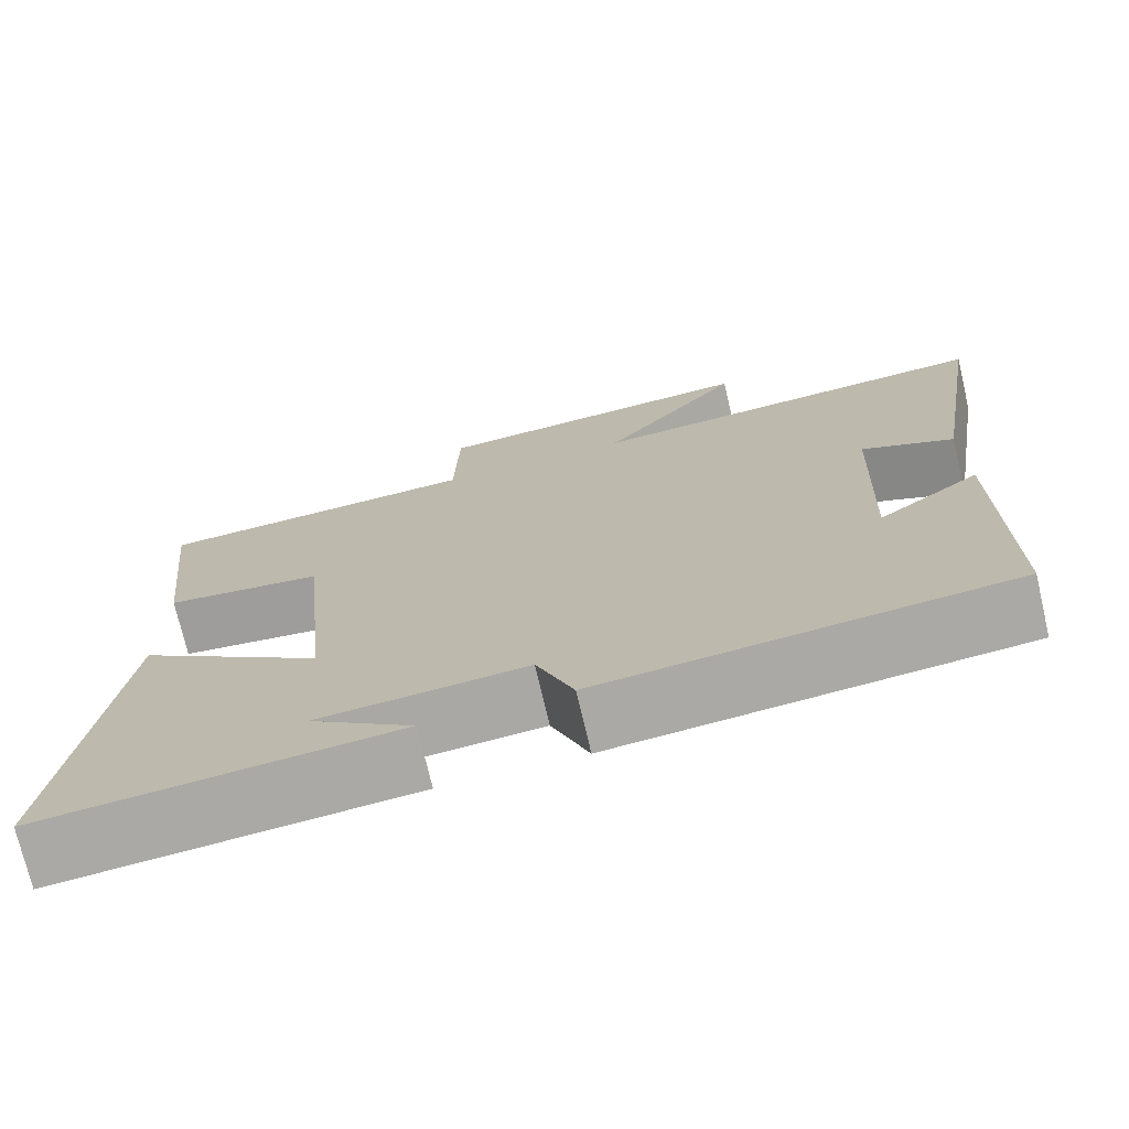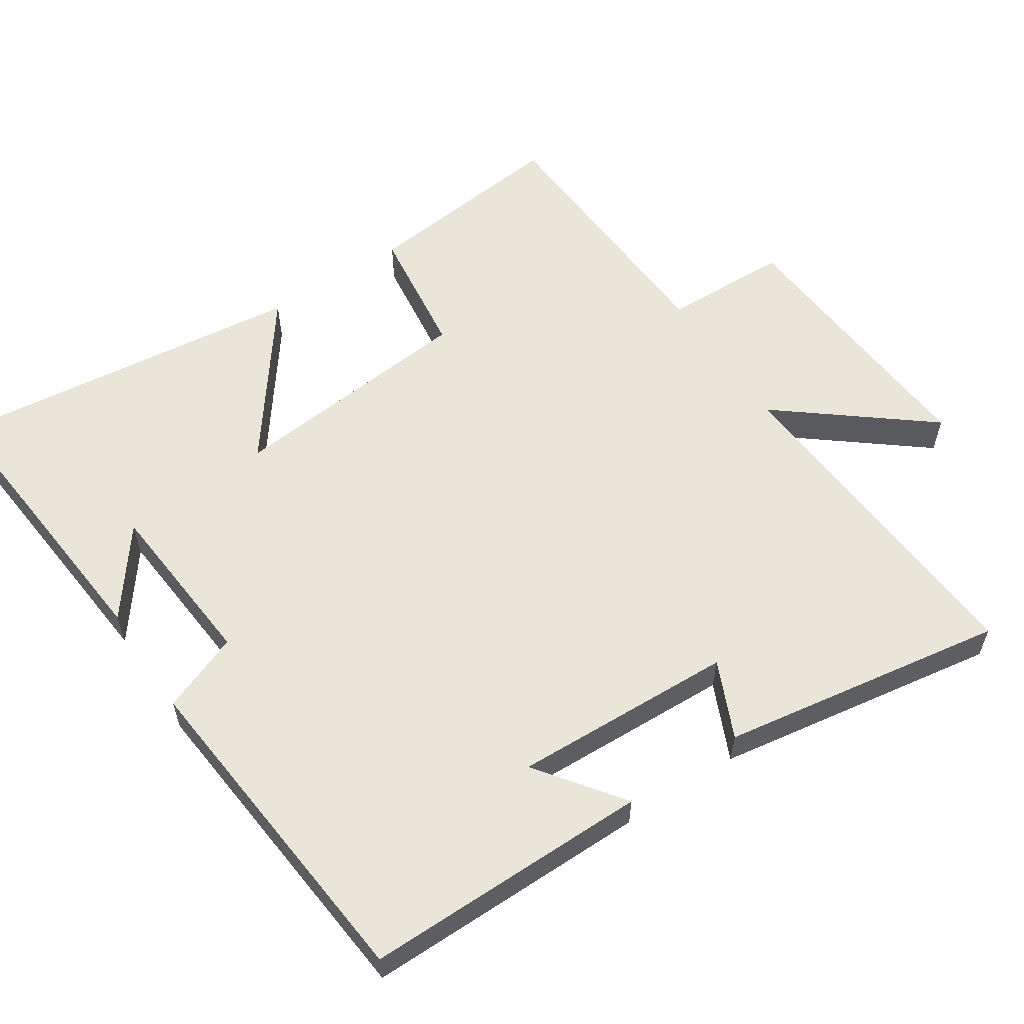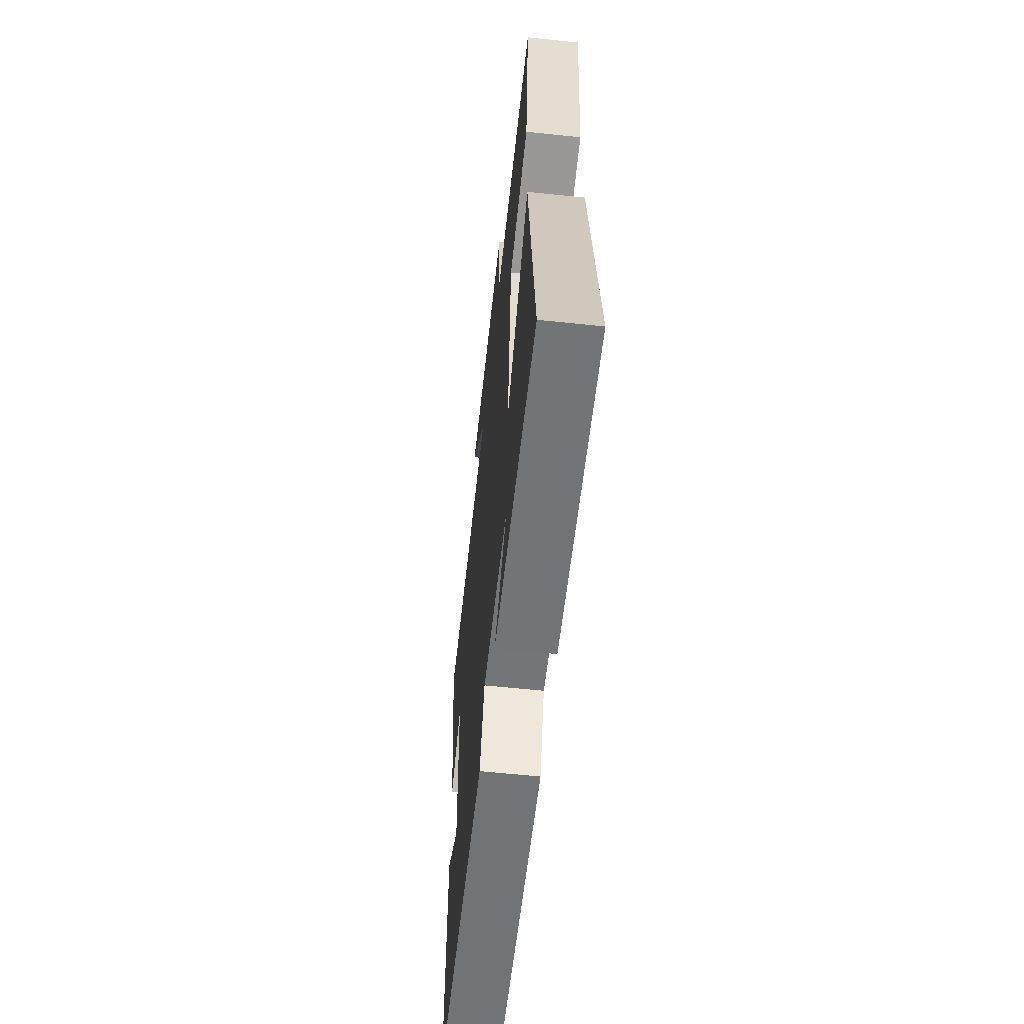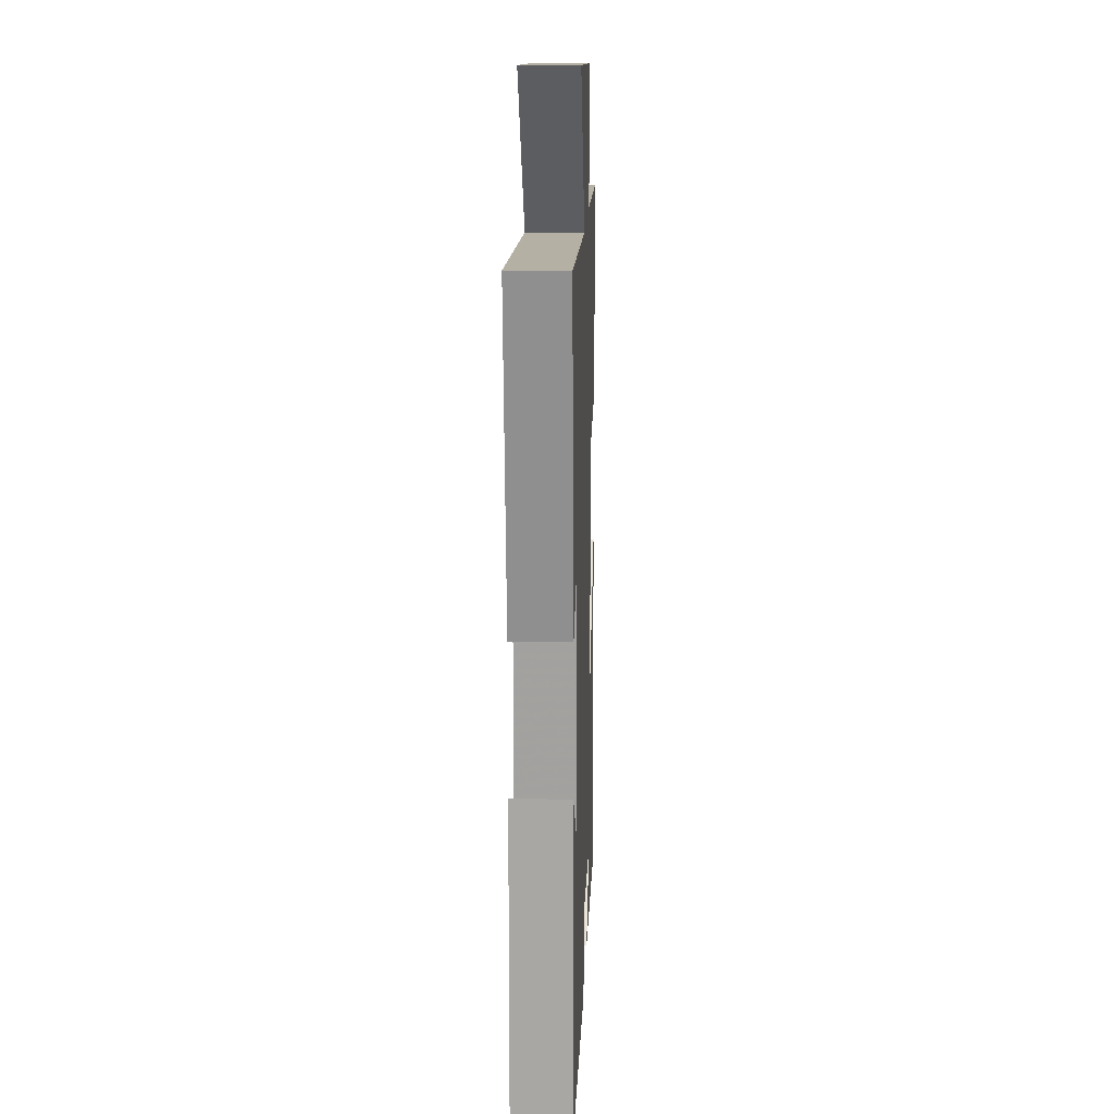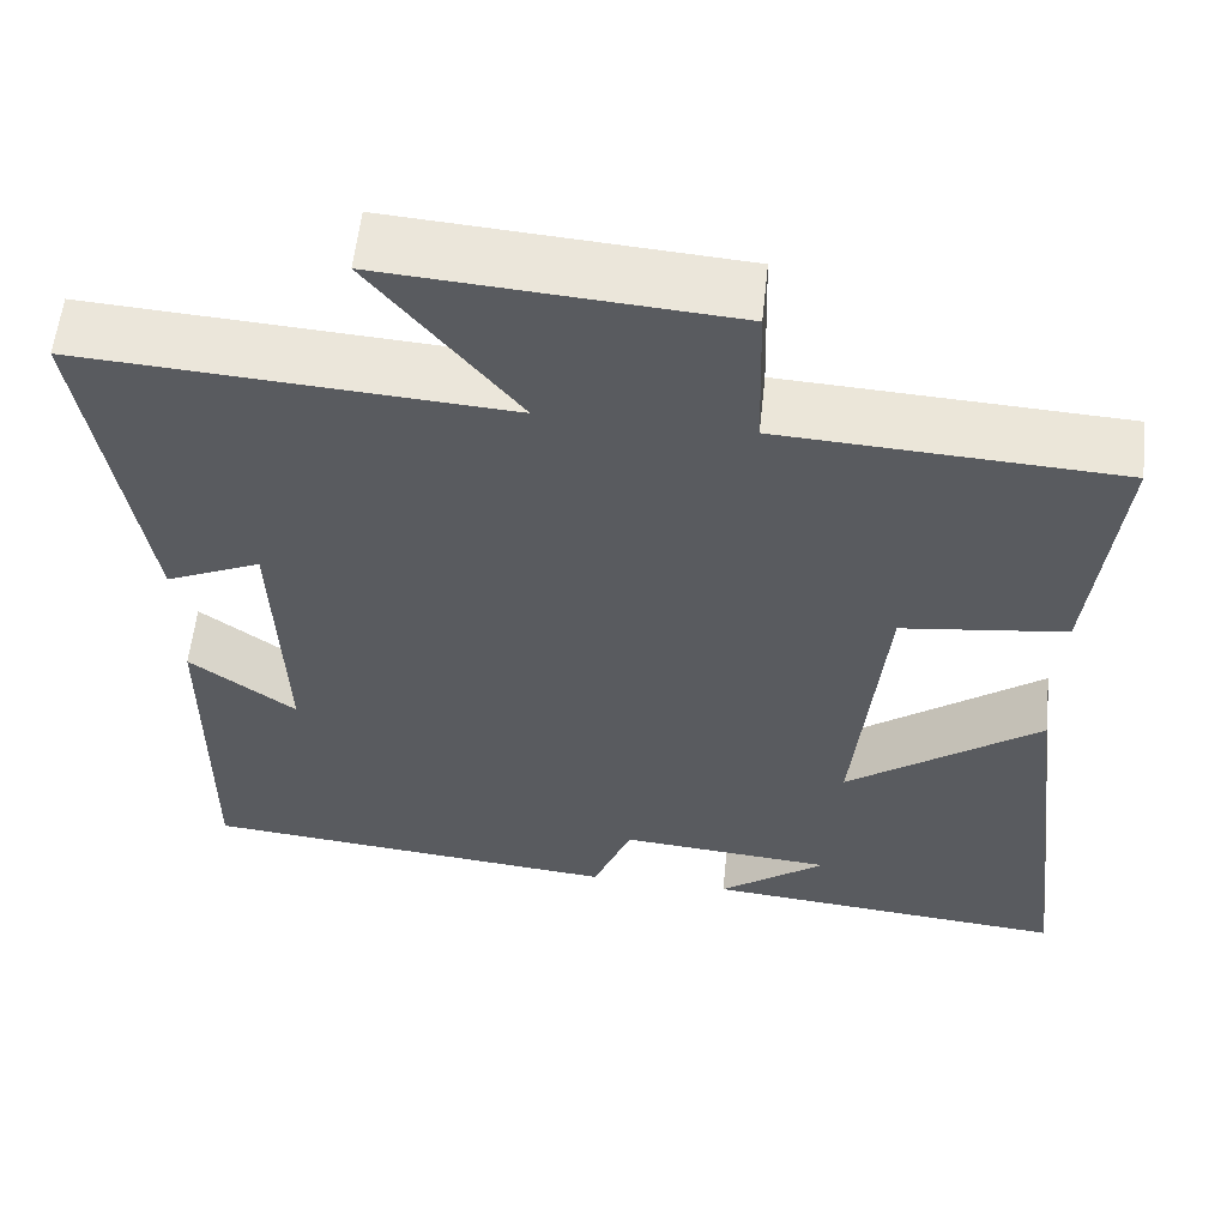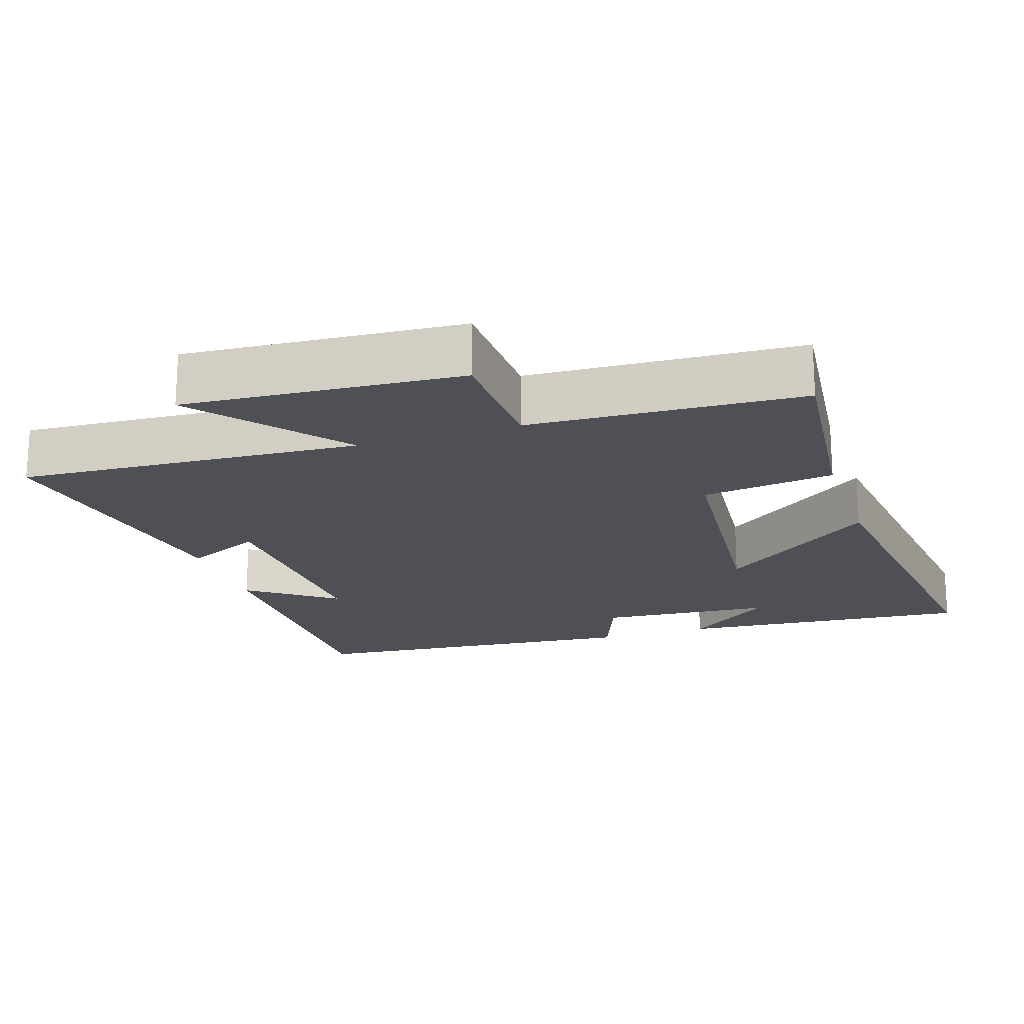
<metadata>
{"format":"obj","ext":"obj","renderer":"f3d","projection":"perspective","resolution":1024,"background":"white","views":[{"elev":-73.7,"azim":-166.8,"up":"+Z"},{"elev":58.0,"azim":-123.5,"up":"+Y"},{"elev":-61.2,"azim":83.9,"up":"+Z"},{"elev":15.2,"azim":-88.0,"up":"+Z"},{"elev":57.6,"azim":6.1,"up":"+Z"},{"elev":-19.3,"azim":18.4,"up":"+Y"}]}
</metadata>
<code>
v 0.561 0.07 -0.537
v 0.144 0.07 -0.5
v 0.266 0.07 -0.408
v 0.022 0.07 -0.388
v -0.022 0.07 -0.5
v -0.502 0.07 -0.455
v -0.5 0.07 -0.049
v -0.379 0.07 -0.138
v -0.391 0.07 0.176
v -0.5 0.07 0.127
v -0.565 0.07 0.531
v -0.082 0.07 0.5
v -0.247 0.07 0.706
v 0.143 0.07 0.678
v 0.148 0.07 0.5
v 0.532 0.07 0.48
v 0.5 0.07 0.186
v 0.313 0.07 0.162
v 0.279 0.07 -0.19
v 0.5 0.07 -0.026
v 0.561 0 -0.537
v 0.144 0 -0.5
v 0.266 0 -0.408
v 0.022 0 -0.388
v -0.022 0 -0.5
v -0.502 0 -0.455
v -0.5 0 -0.049
v -0.379 0 -0.138
v -0.391 0 0.176
v -0.5 0 0.127
v -0.565 0 0.531
v -0.082 0 0.5
v -0.247 0 0.706
v 0.143 0 0.678
v 0.148 0 0.5
v 0.532 0 0.48
v 0.5 0 0.186
v 0.313 0 0.162
v 0.279 0 -0.19
v 0.5 0 -0.026
f 19 20 1
f 15 16 17 18
f 15 18 19
f 12 13 14 15
f 12 15 19
f 9 10 11 12
f 8 9 12 19
f 5 6 7 8
f 4 5 8
f 3 4 8 19
f 1 2 3
f 1 3 19
f 21 40 39
f 38 37 36 35
f 39 38 35
f 35 34 33 32
f 39 35 32
f 32 31 30 29
f 39 32 29 28
f 28 27 26 25
f 28 25 24
f 39 28 24 23
f 23 22 21
f 39 23 21
f 1 21 22 2
f 2 22 23 3
f 3 23 24 4
f 4 24 25 5
f 5 25 26 6
f 6 26 27 7
f 7 27 28 8
f 8 28 29 9
f 9 29 30 10
f 10 30 31 11
f 11 31 32 12
f 12 32 33 13
f 13 33 34 14
f 14 34 35 15
f 15 35 36 16
f 16 36 37 17
f 17 37 38 18
f 18 38 39 19
f 19 39 40 20
f 20 40 21 1

</code>
